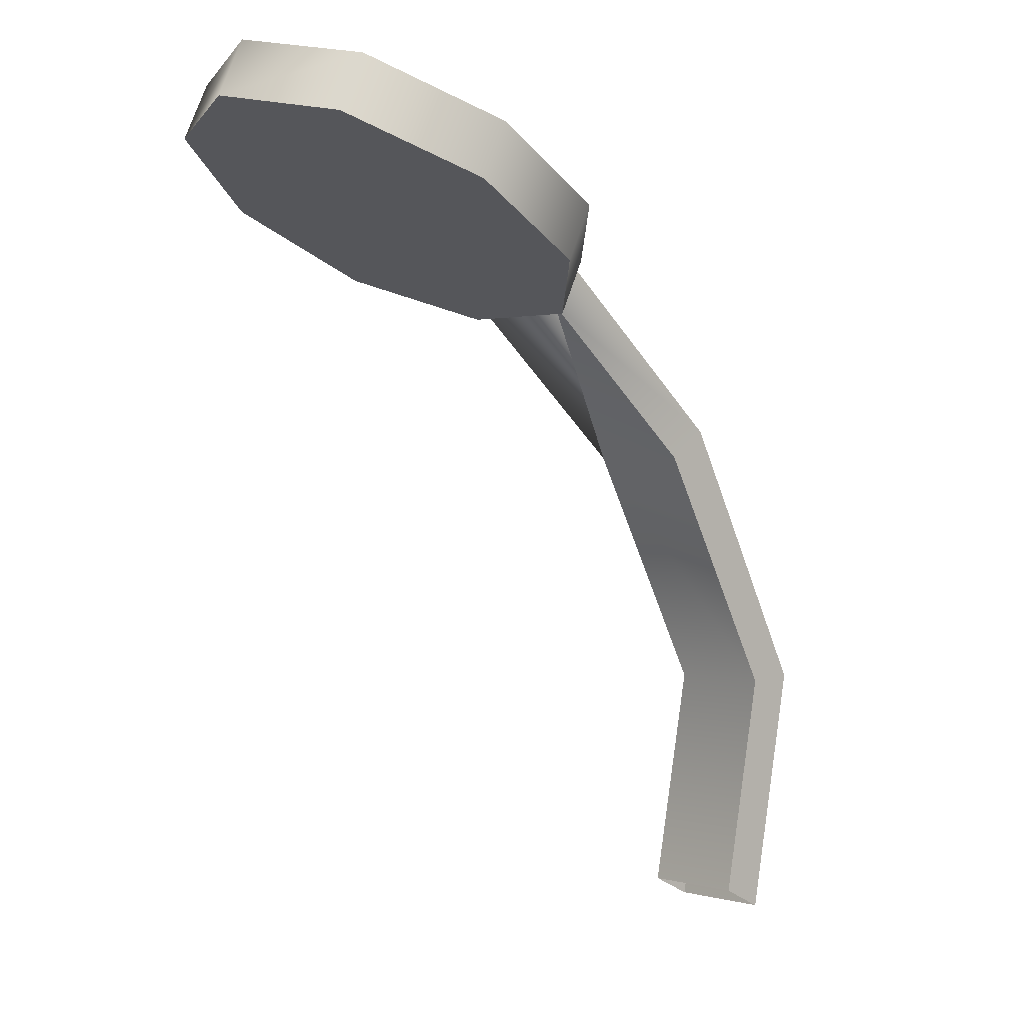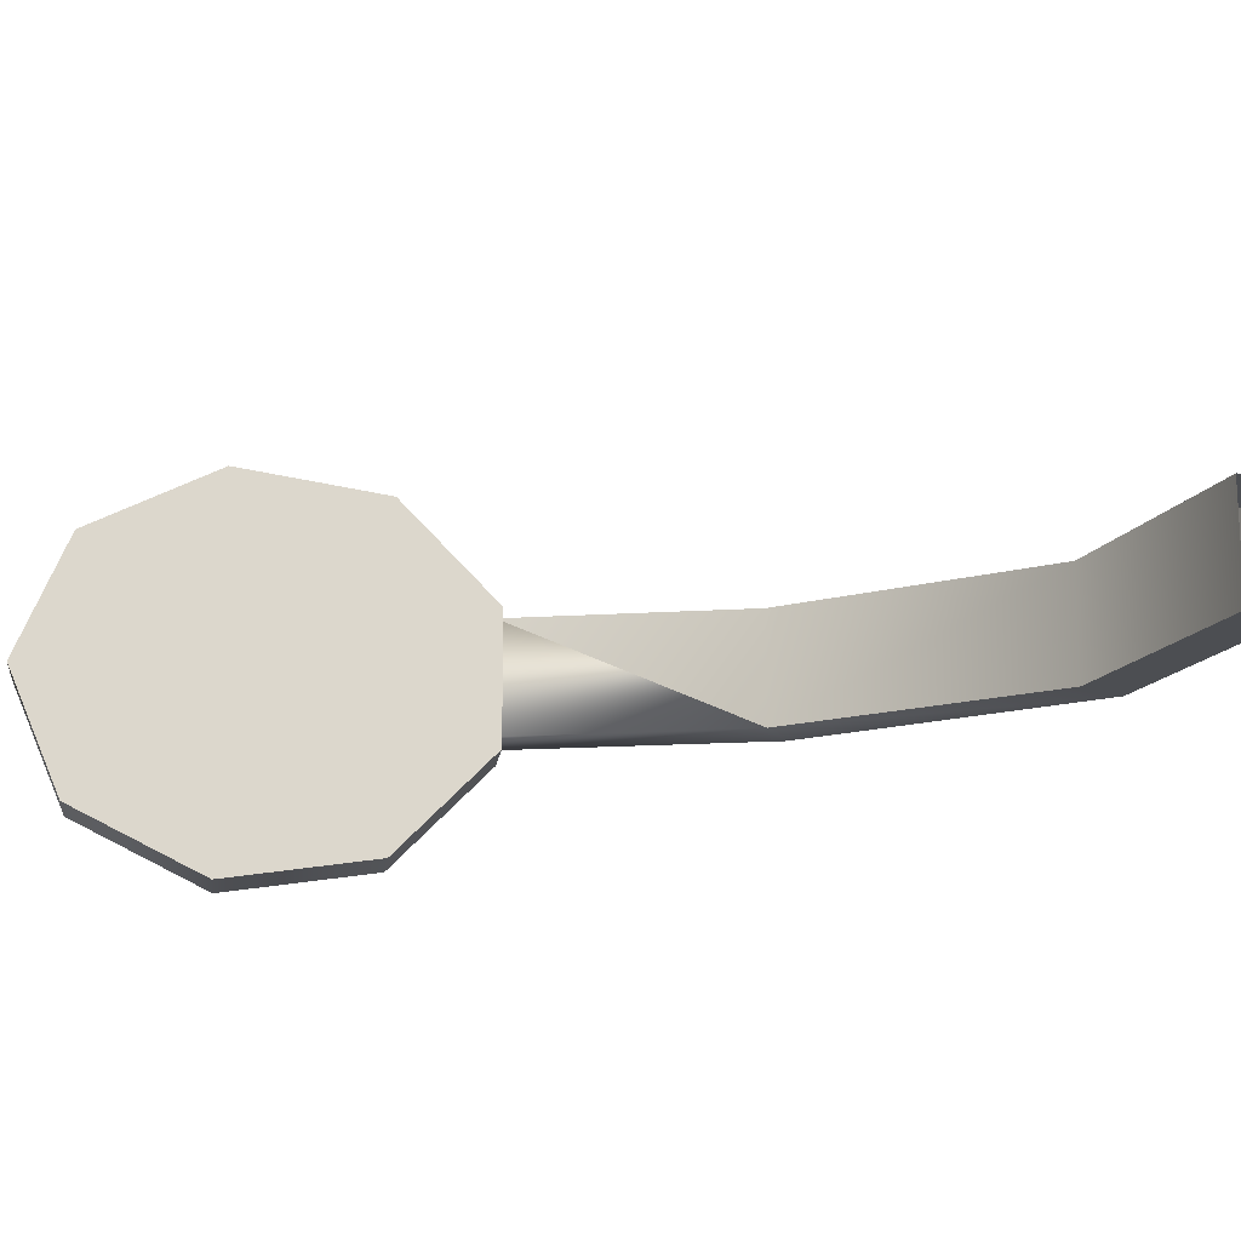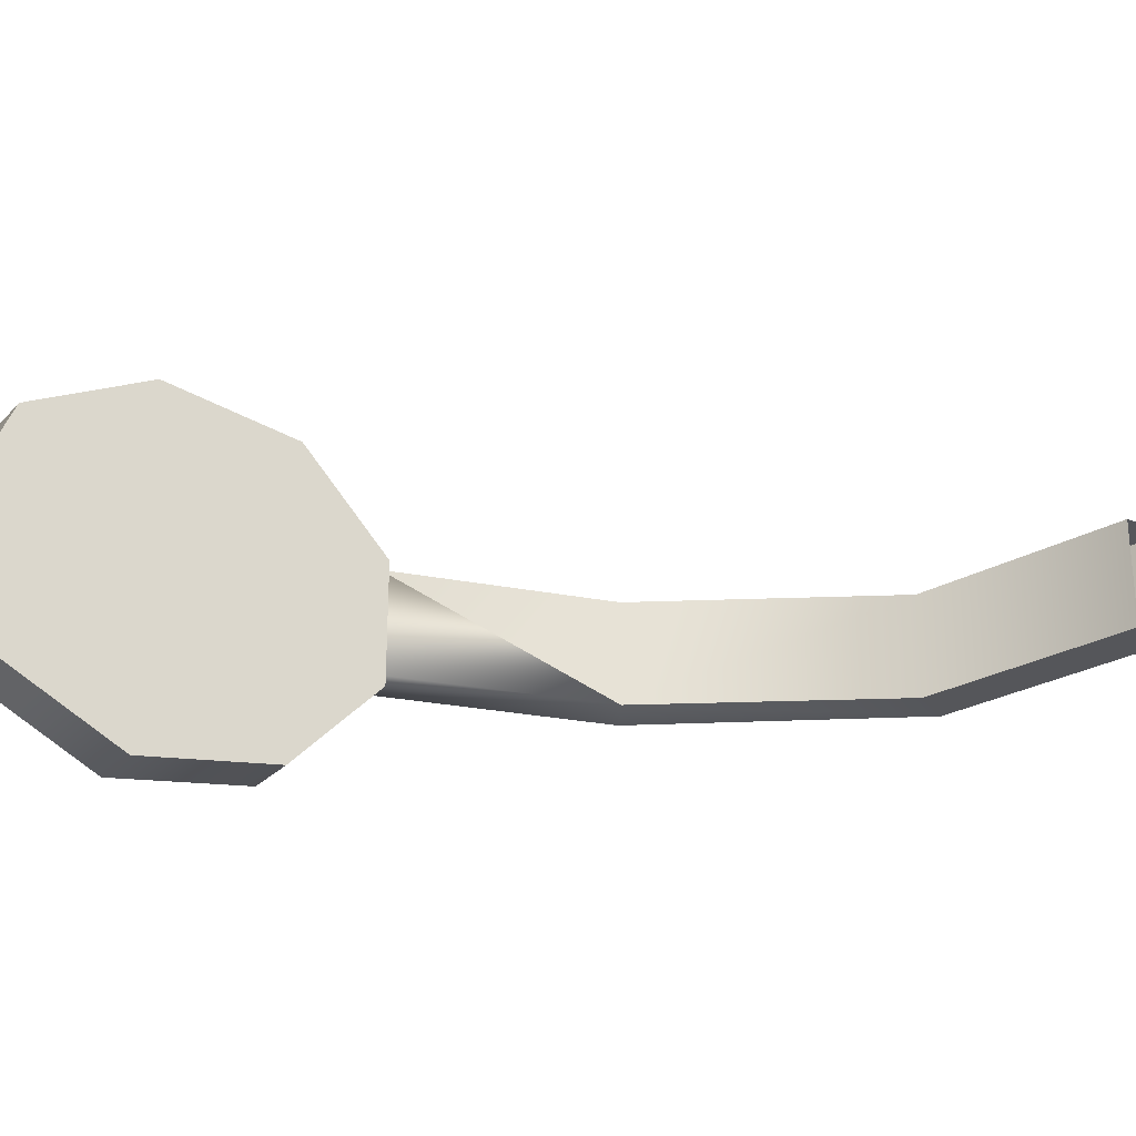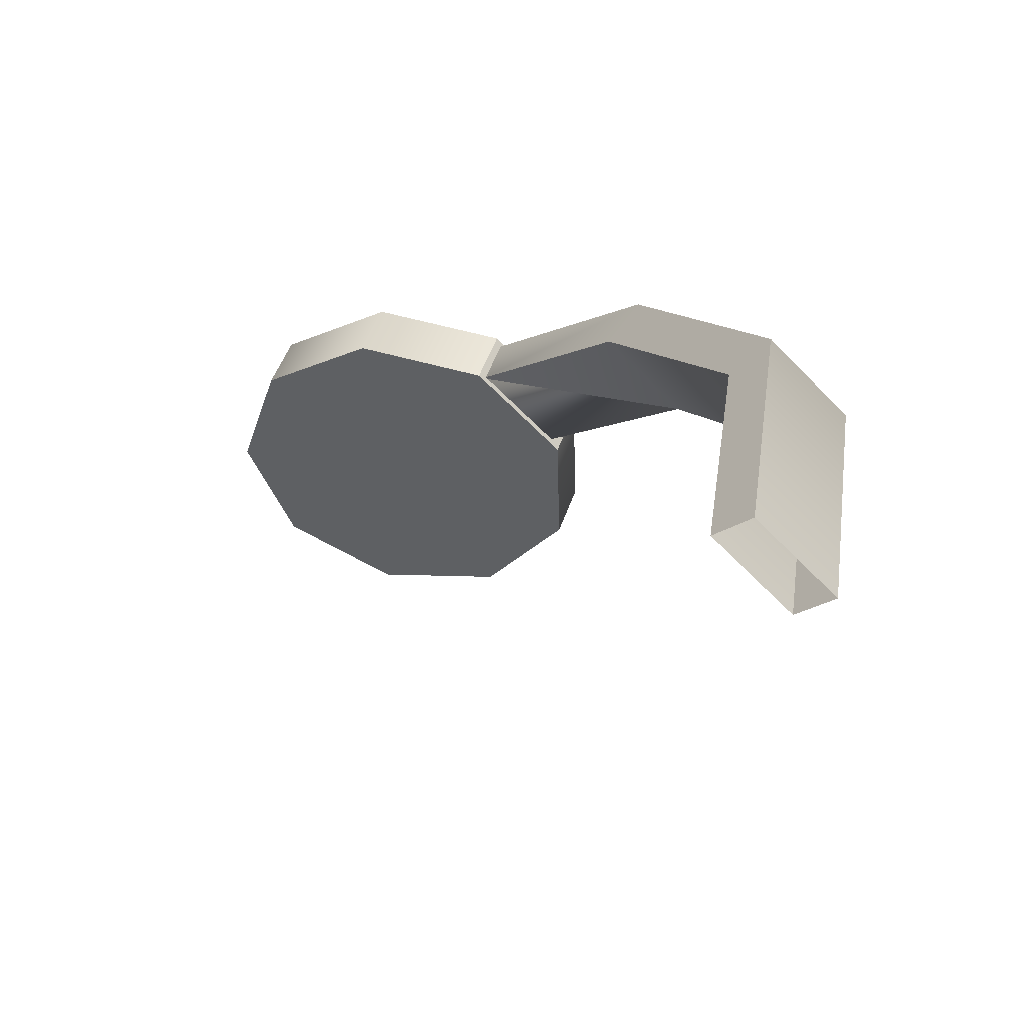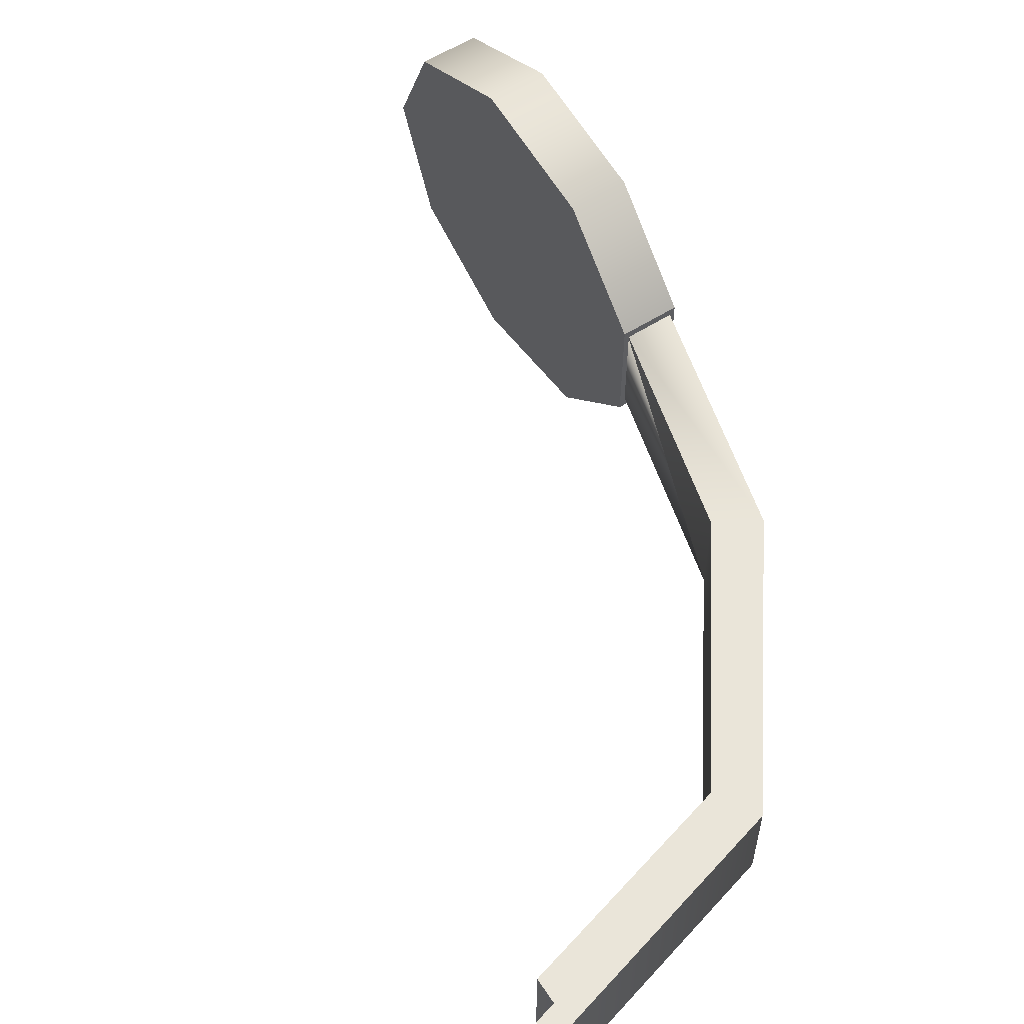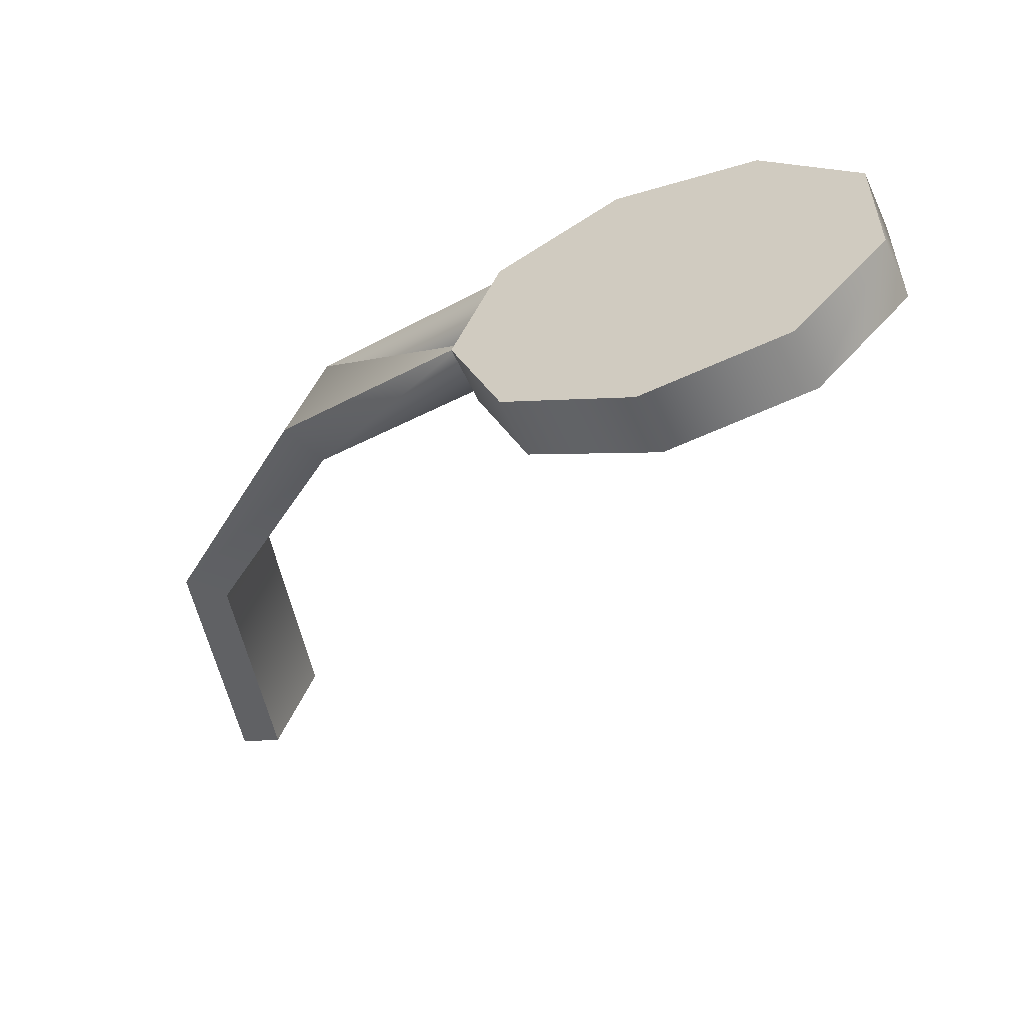
<metadata>
{"format":"obj","ext":"obj","renderer":"f3d","projection":"perspective","resolution":1024,"background":"white","views":[{"elev":1.0,"azim":136.8,"up":"+Z"},{"elev":-16.5,"azim":146.8,"up":"+Y"},{"elev":-26.0,"azim":121.7,"up":"+Y"},{"elev":-59.1,"azim":-136.9,"up":"+Z"},{"elev":58.1,"azim":-149.2,"up":"+Y"},{"elev":44.0,"azim":20.6,"up":"+Z"}]}
</metadata>
<code>
g Converted object 0(m1)
v -0.4612 -5.493 1.503
v -0.412 -5.493 1.402
v -0.412 -5.732 1.402
v -0.4612 -5.732 1.503
v -0.4612 -5.493 1.503
v -0.9069 -5.493 1.118
v -0.8139 -5.493 1.055
v -0.8139 -5.732 1.055
v -0.9069 -5.732 1.118
v -0.9069 -5.493 1.118
v -1.224 -5.493 0.5063
v -1.112 -5.493 0.4984
v -1.112 -5.732 0.4984
v -1.224 -5.732 0.5063
v -1.224 -5.493 0.5063
v -1.114 -5.493 -0.06399
v -1.013 -5.493 -0.01479
v -1.013 -5.732 -0.01479
v -1.114 -5.732 -0.06399
v -1.114 -5.493 -0.06399
v 0.4351 -5.617 1.797
v 0.3752 -5.617 1.92
v 0.3323 -5.887 1.747
v 0.2724 -5.887 1.87
v 0.07191 -6.03 1.62
v 0.01201 -6.03 1.743
v -0.2241 -5.98 1.476
v -0.284 -5.98 1.599
v -0.4174 -5.76 1.382
v -0.4773 -5.76 1.504
v -0.4174 -5.474 1.382
v -0.4773 -5.474 1.504
v -0.2241 -5.254 1.476
v -0.284 -5.254 1.599
v 0.07191 -5.204 1.62
v 0.01201 -5.204 1.743
v 0.3323 -5.348 1.747
v 0.2724 -5.348 1.87
v -0.0643 -5.617 1.706
v -0.004402 -5.617 1.583
f 1 2 6
f 2 7 6
f 2 3 8
f 2 8 7
f 3 4 8
f 4 9 8
f 4 5 10
f 4 10 9
f 6 7 12
f 6 12 11
f 7 8 12
f 8 13 12
f 8 9 14
f 8 14 13
f 9 10 14
f 10 15 14
f 11 12 16
f 12 17 16
f 12 13 18
f 12 18 17
f 13 14 18
f 14 19 18
f 14 15 20
f 14 20 19
f 21 23 40
f 22 39 24
f 21 22 23
f 22 24 23
f 23 25 40
f 24 39 26
f 23 24 26
f 23 26 25
f 25 27 40
f 26 39 28
f 25 26 27
f 26 28 27
f 27 29 40
f 28 39 30
f 27 28 30
f 27 30 29
f 29 31 40
f 30 39 32
f 29 30 31
f 30 32 31
f 31 33 40
f 32 39 34
f 31 32 34
f 31 34 33
f 33 35 40
f 34 39 36
f 33 34 35
f 34 36 35
f 35 37 40
f 36 39 38
f 35 36 38
f 35 38 37
f 37 21 40
f 38 39 22
f 37 38 21
f 38 22 21

</code>
